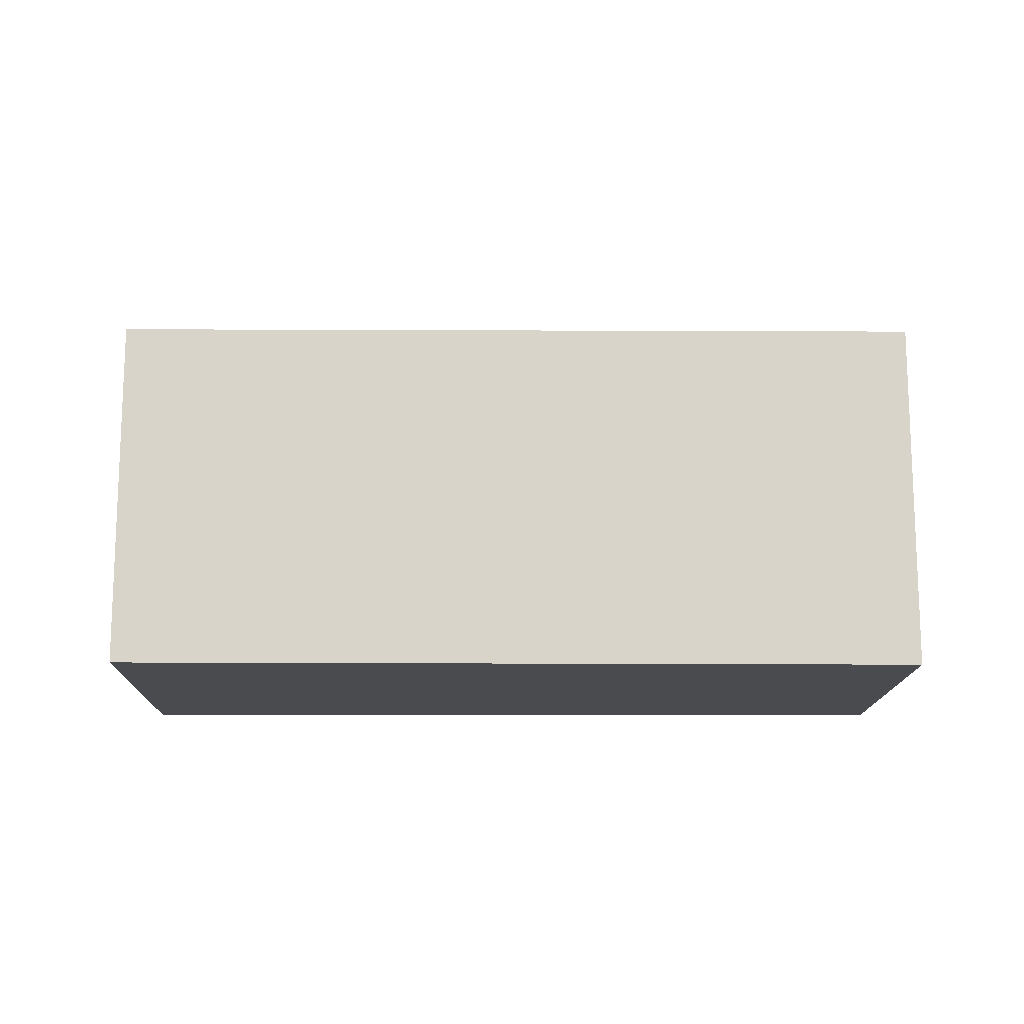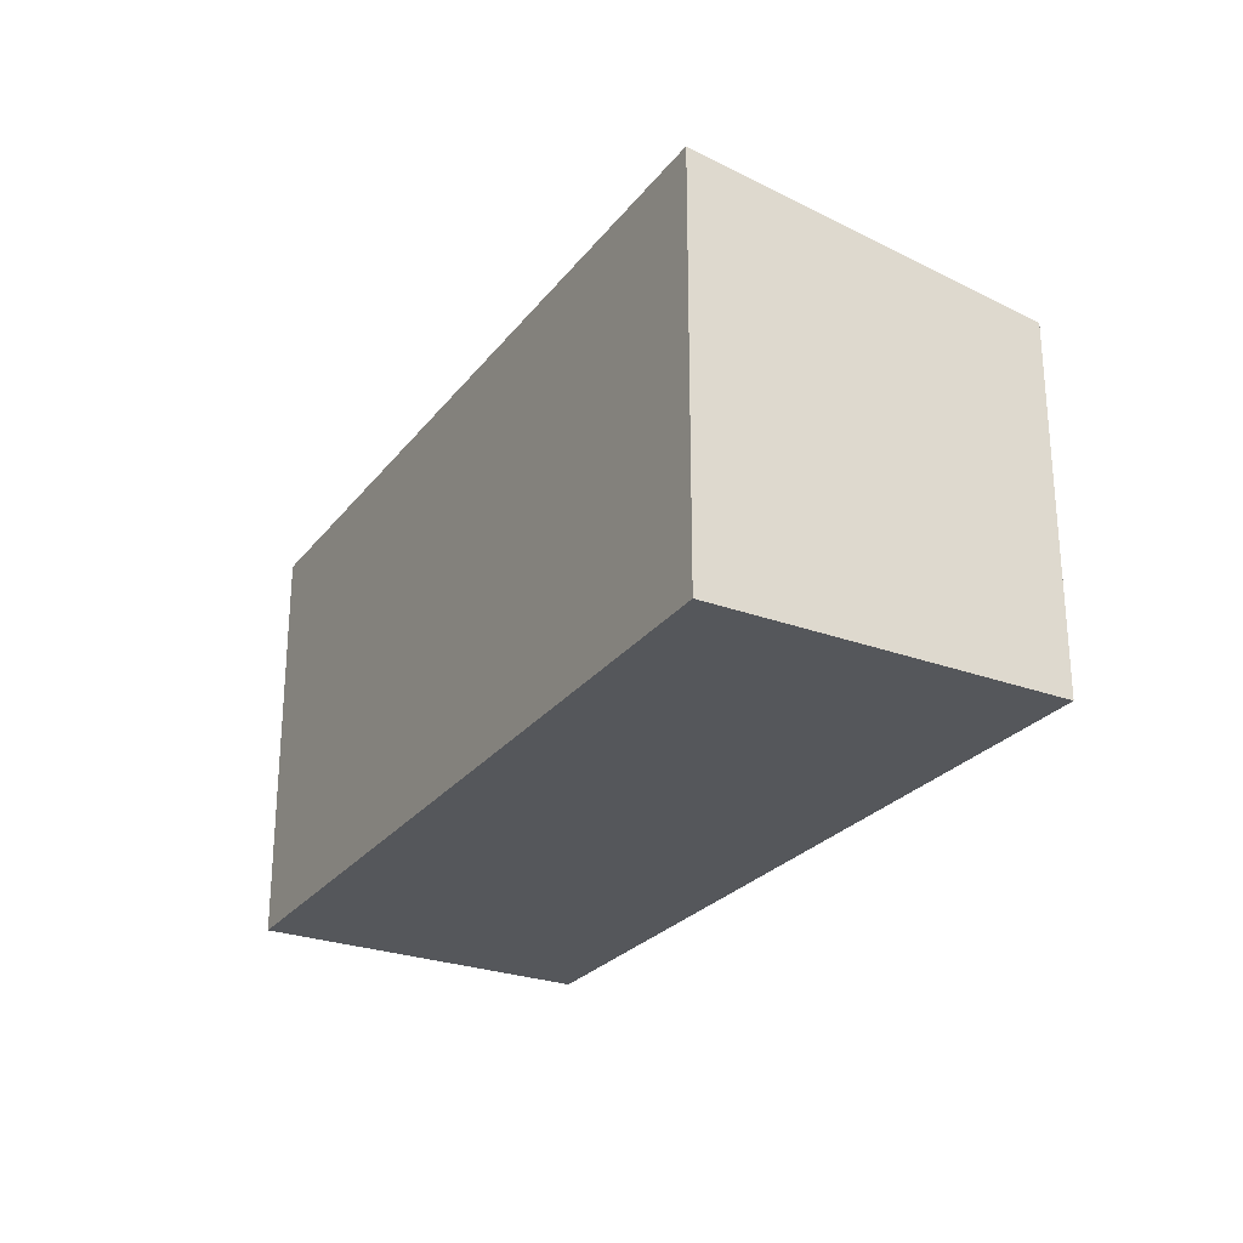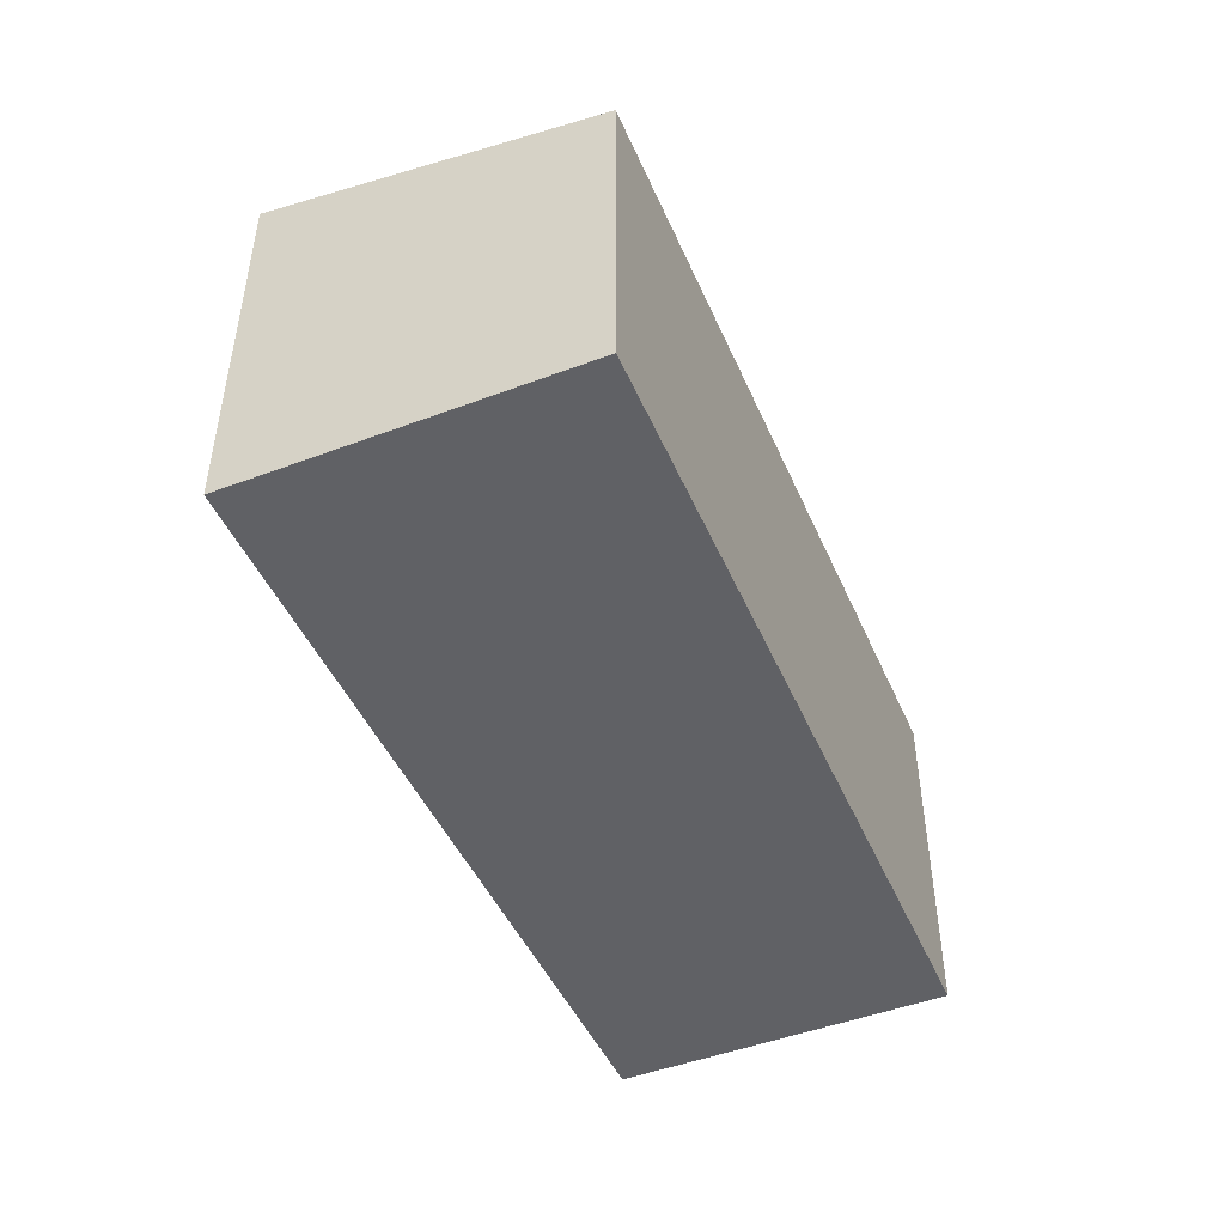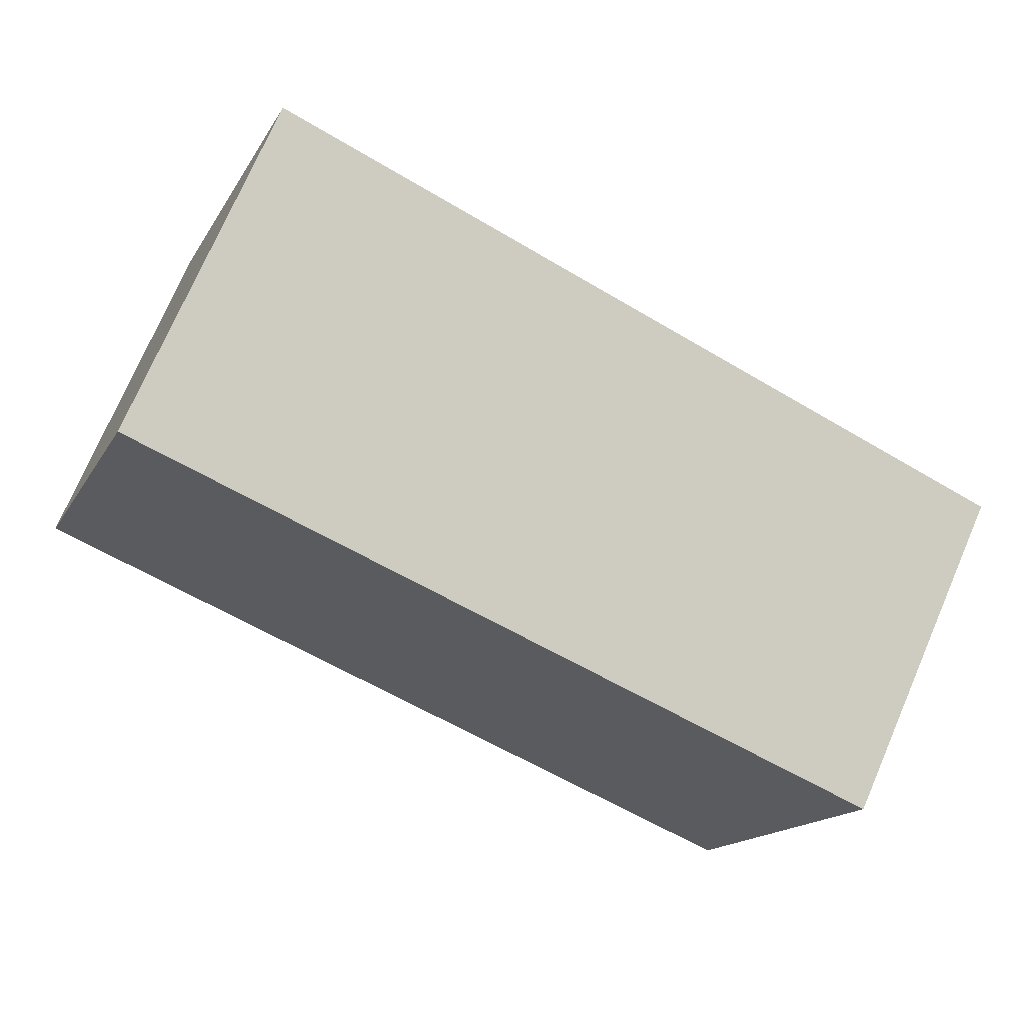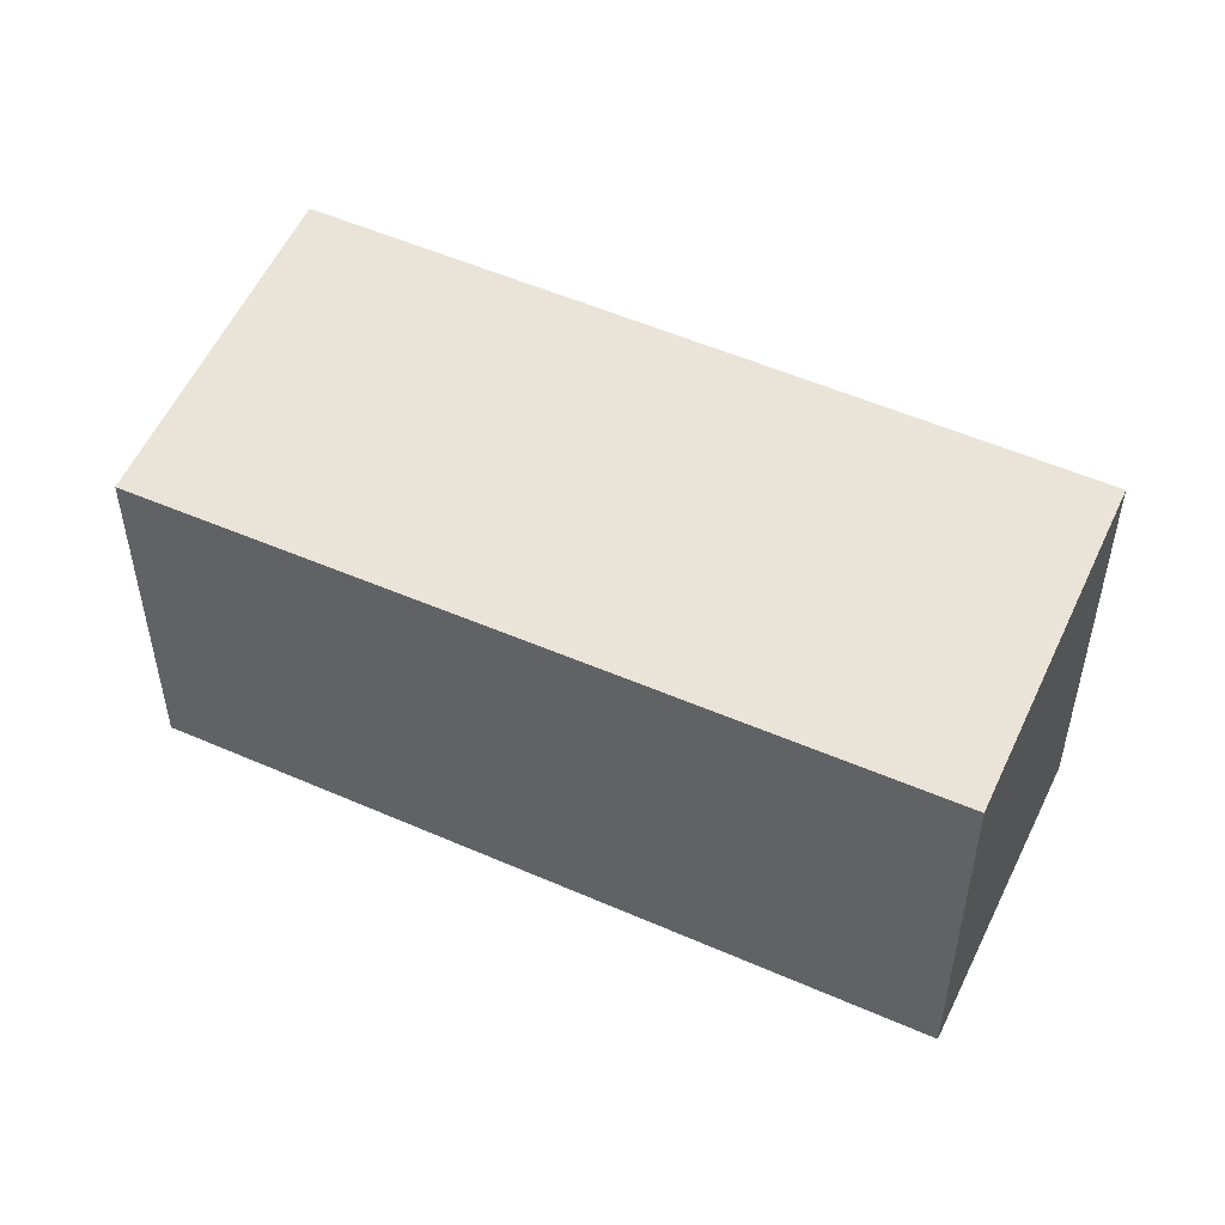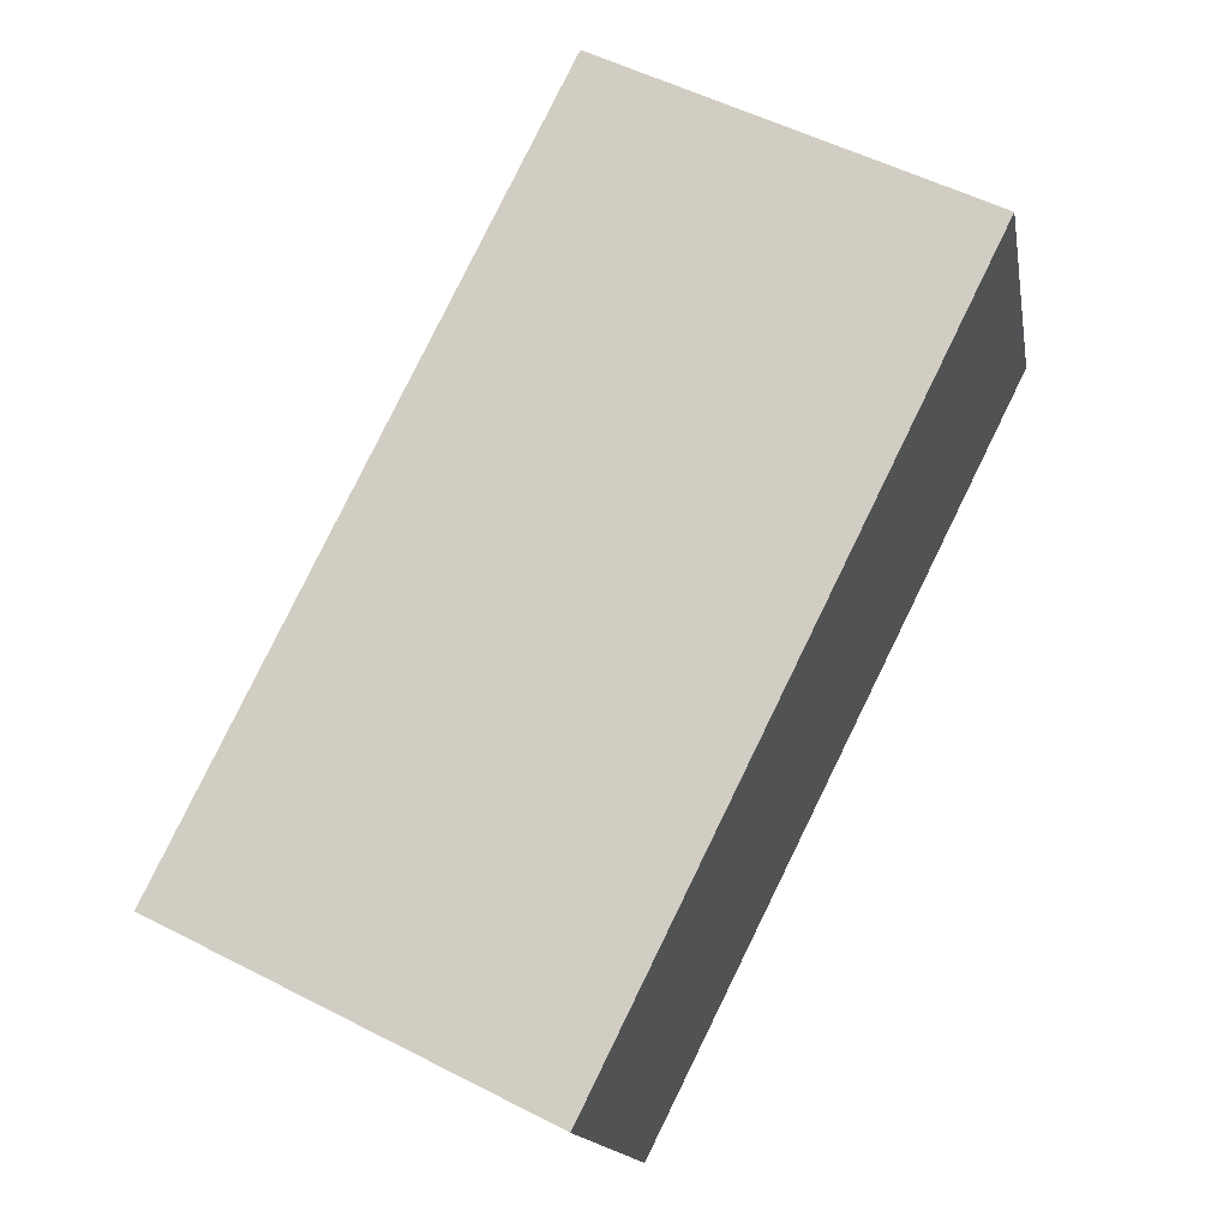
<metadata>
{"format":"obj","ext":"obj","renderer":"f3d","projection":"perspective","resolution":1024,"background":"white","views":[{"elev":-14.3,"azim":157.0,"up":"+Y"},{"elev":-26.6,"azim":37.8,"up":"+Y"},{"elev":-48.0,"azim":90.8,"up":"+Y"},{"elev":-16.0,"azim":159.3,"up":"+Z"},{"elev":50.1,"azim":-176.4,"up":"+Y"},{"elev":54.4,"azim":-61.5,"up":"+Z"}]}
</metadata>
<code>
v  1.225 3.43 -3.02
v  7.272 3.9 3.093
v  8.547 3.411 -0.049
v  0 3.9 2.388e-16
v  0 0 0
v  1.225 1.849e-16 -3.02
v  7.272 -1.894e-16 3.093
v  8.547 3e-18 -0.049
g defaultobject
f 1 2 3
f 2 1 4
f 1 5 4
f 5 1 6
f 5 2 4
f 2 5 7
f 7 3 2
f 3 7 8
f 3 6 1
f 6 3 8
f 8 5 6
f 5 8 7

</code>
